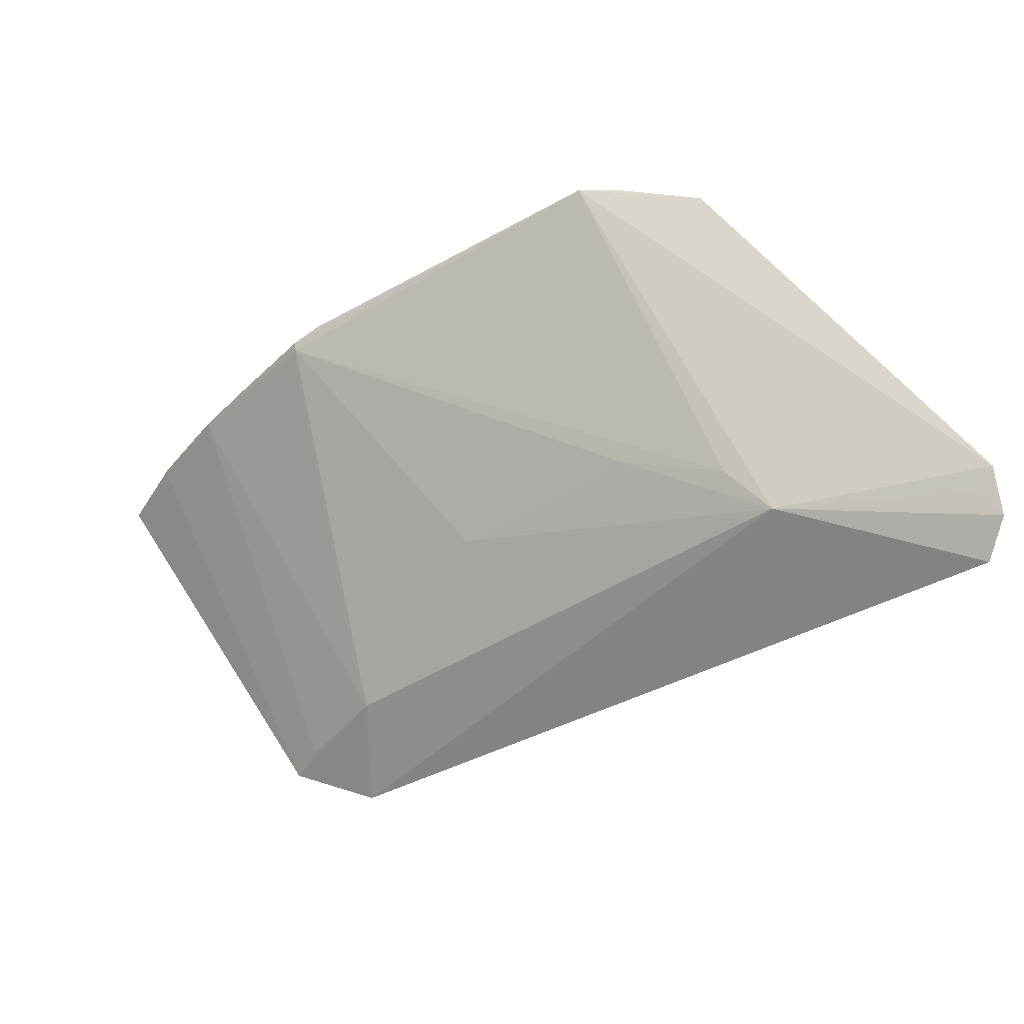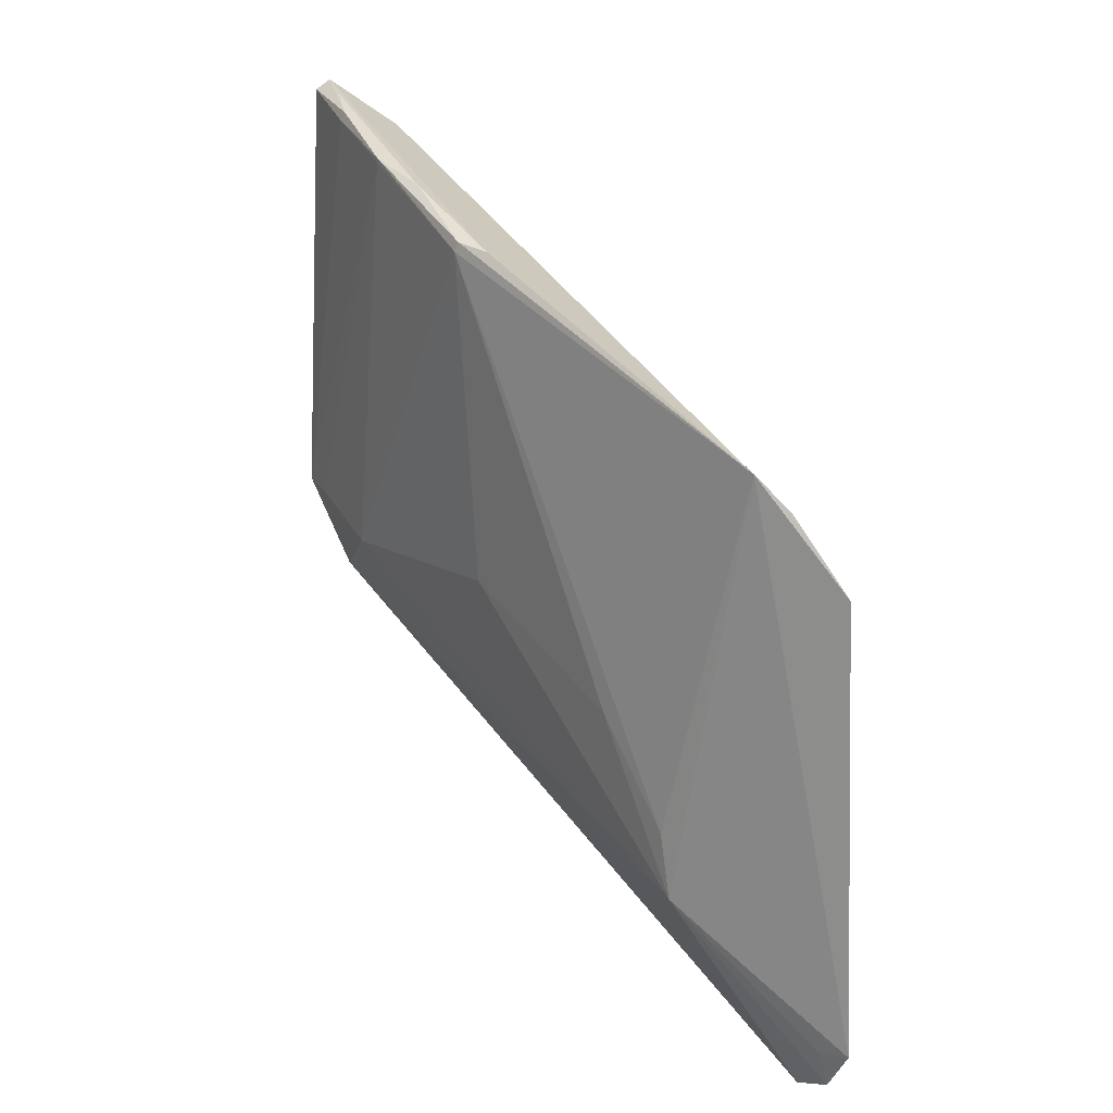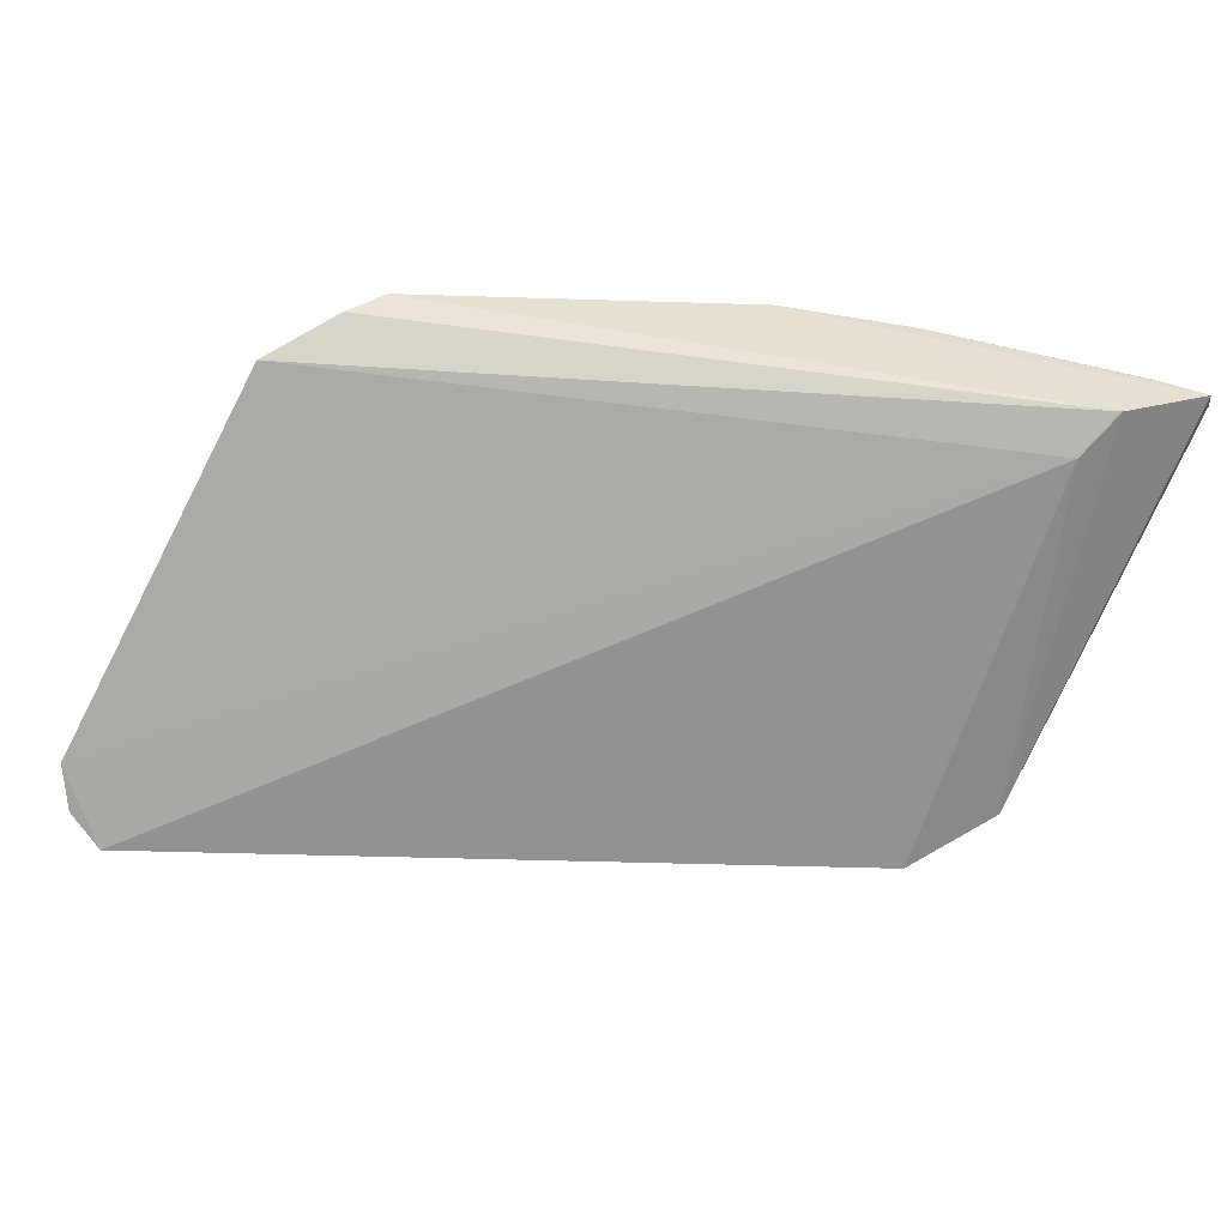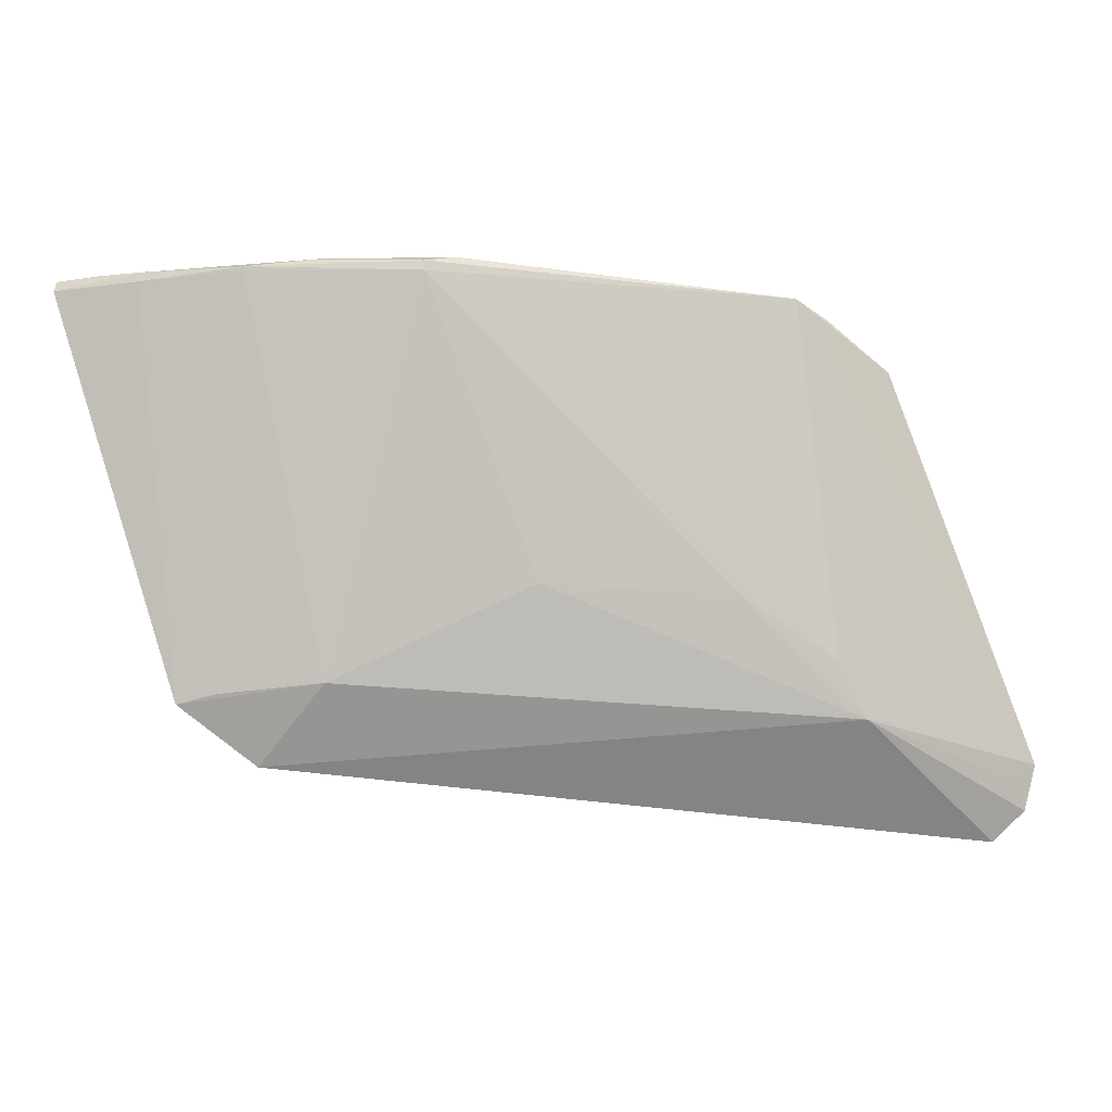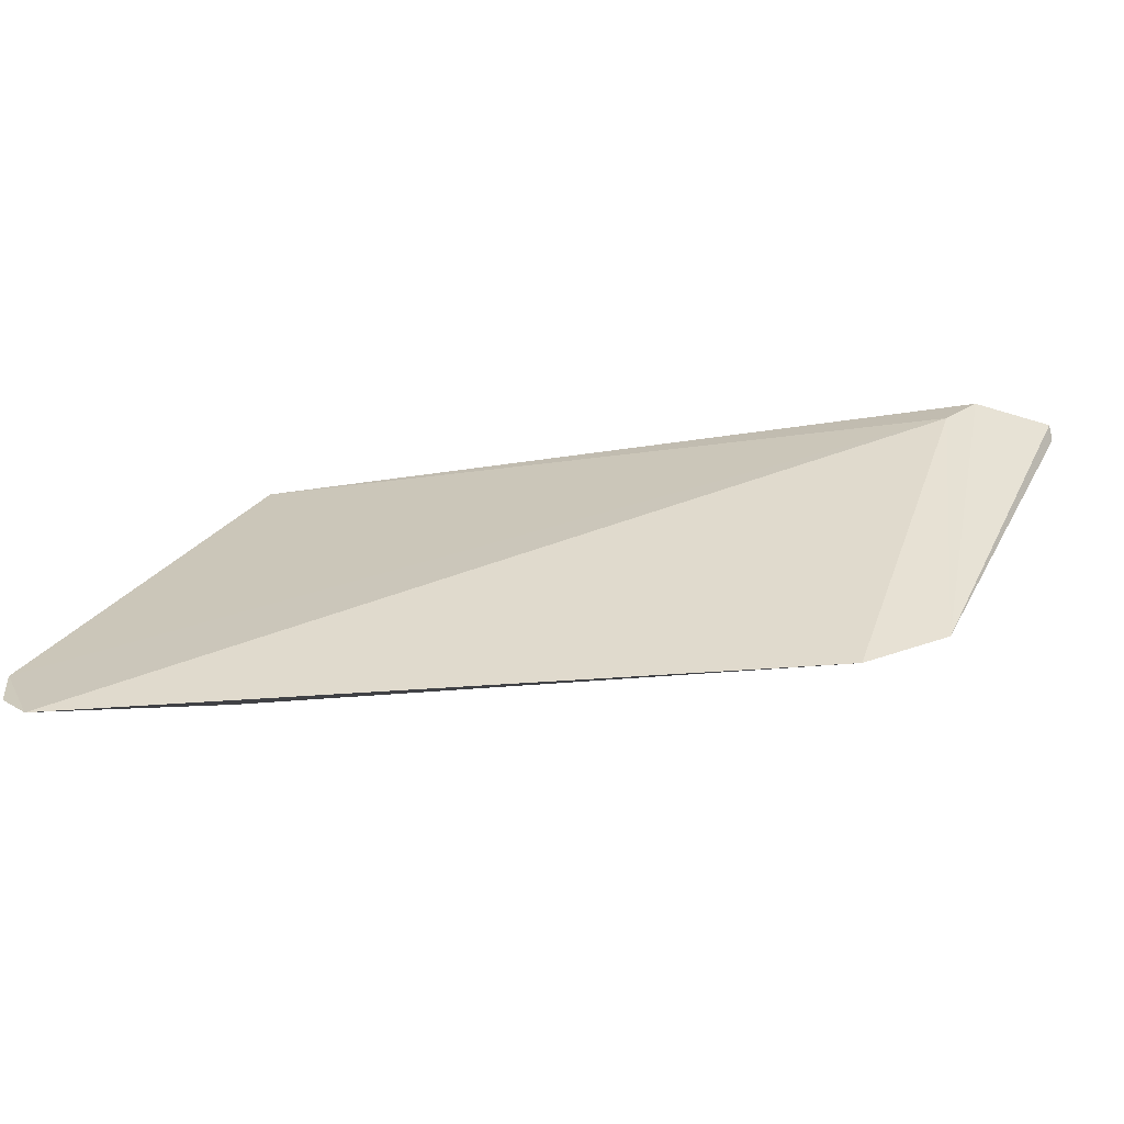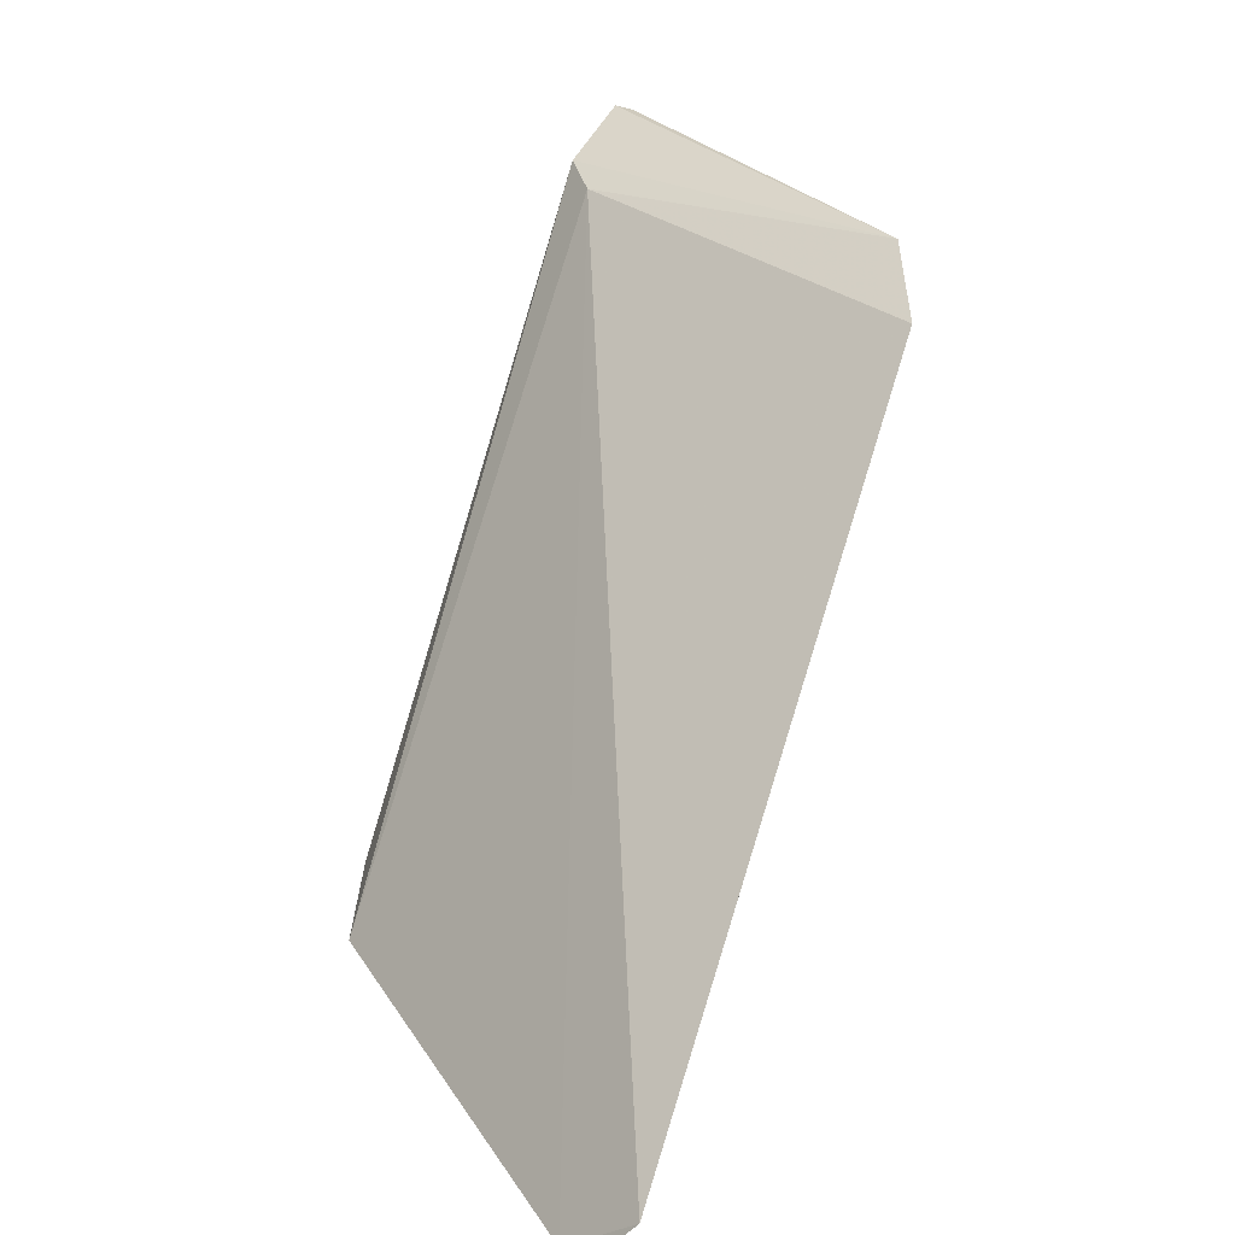
<metadata>
{"format":"obj","ext":"obj","renderer":"f3d","projection":"perspective","resolution":1024,"background":"white","views":[{"elev":-39.8,"azim":-6.0,"up":"+Z"},{"elev":-71.5,"azim":-34.8,"up":"+Y"},{"elev":41.9,"azim":140.6,"up":"+Z"},{"elev":-29.4,"azim":-53.6,"up":"+Z"},{"elev":-36.6,"azim":141.4,"up":"+Z"},{"elev":31.0,"azim":115.9,"up":"+Y"}]}
</metadata>
<code>
v -0.1382 -0.06754 0.1298
v -0.06254 -0.1228 0.09335
v -0.06229 -0.1172 0.08643
v -0.1169 -0.06718 0.08832
v -0.1285 -0.0958 0.1277
v -0.1343 -0.06835 0.1263
v -0.08793 -0.1229 0.1272
v -0.1468 -0.06508 0.1277
v -0.08152 -0.1143 0.09359
v -0.125 -0.06372 0.09282
v -0.09996 -0.1195 0.1308
v -0.1341 -0.08732 0.1293
v -0.06151 -0.1207 0.08922
v -0.1463 -0.06473 0.1293
v -0.1382 -0.08183 0.1279
v -0.1182 -0.07648 0.09406
v -0.09583 -0.1206 0.1301
v -0.08575 -0.1138 0.09826
v -0.1263 -0.09778 0.1296
v -0.06408 -0.121 0.09149
v -0.1431 -0.07264 0.1278
v -0.1287 -0.09601 0.1286
v -0.1433 -0.07275 0.1287
v -0.1091 -0.09492 0.1029
v -0.1233 -0.06752 0.0935
v -0.09523 -0.1088 0.1031
v -0.1383 -0.08198 0.1283
v -0.1447 -0.06869 0.1292
f 6 3 4
f 6 2 3
f 7 6 1
f 7 2 6
f 9 4 3
f 10 6 4
f 10 1 6
f 11 9 2
f 11 2 7
f 13 9 3
f 13 3 2
f 14 10 8
f 14 1 10
f 16 5 15
f 16 10 4
f 16 4 9
f 17 11 7
f 17 7 1
f 17 1 11
f 18 11 5
f 18 9 11
f 19 14 12
f 19 11 1
f 19 1 14
f 20 13 2
f 20 2 9
f 20 9 13
f 21 8 10
f 21 10 15
f 22 19 12
f 22 5 11
f 22 11 19
f 23 14 8
f 23 8 21
f 24 16 9
f 24 5 16
f 25 16 15
f 25 15 10
f 25 10 16
f 26 18 5
f 26 9 18
f 26 24 9
f 26 5 24
f 27 15 5
f 27 5 22
f 27 22 12
f 27 12 23
f 27 23 21
f 27 21 15
f 28 23 12
f 28 12 14
f 28 14 23

</code>
